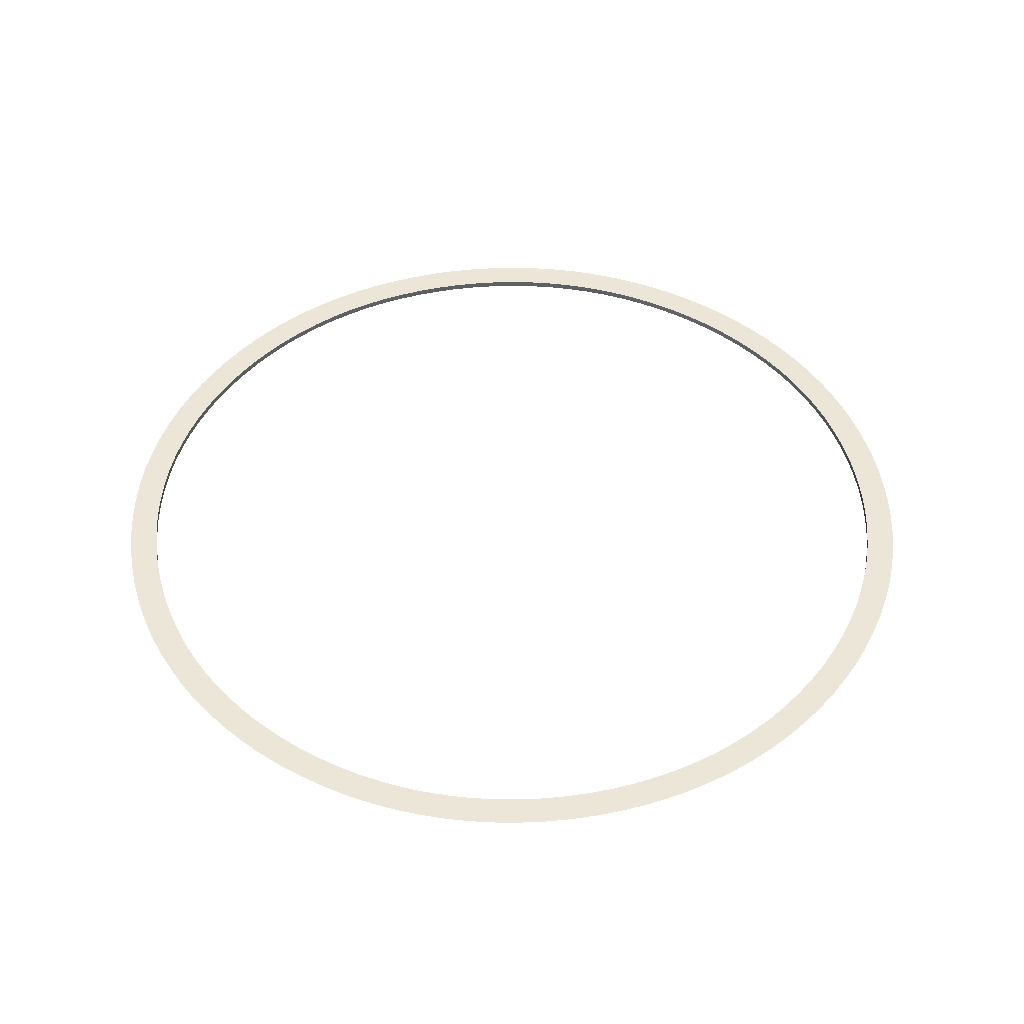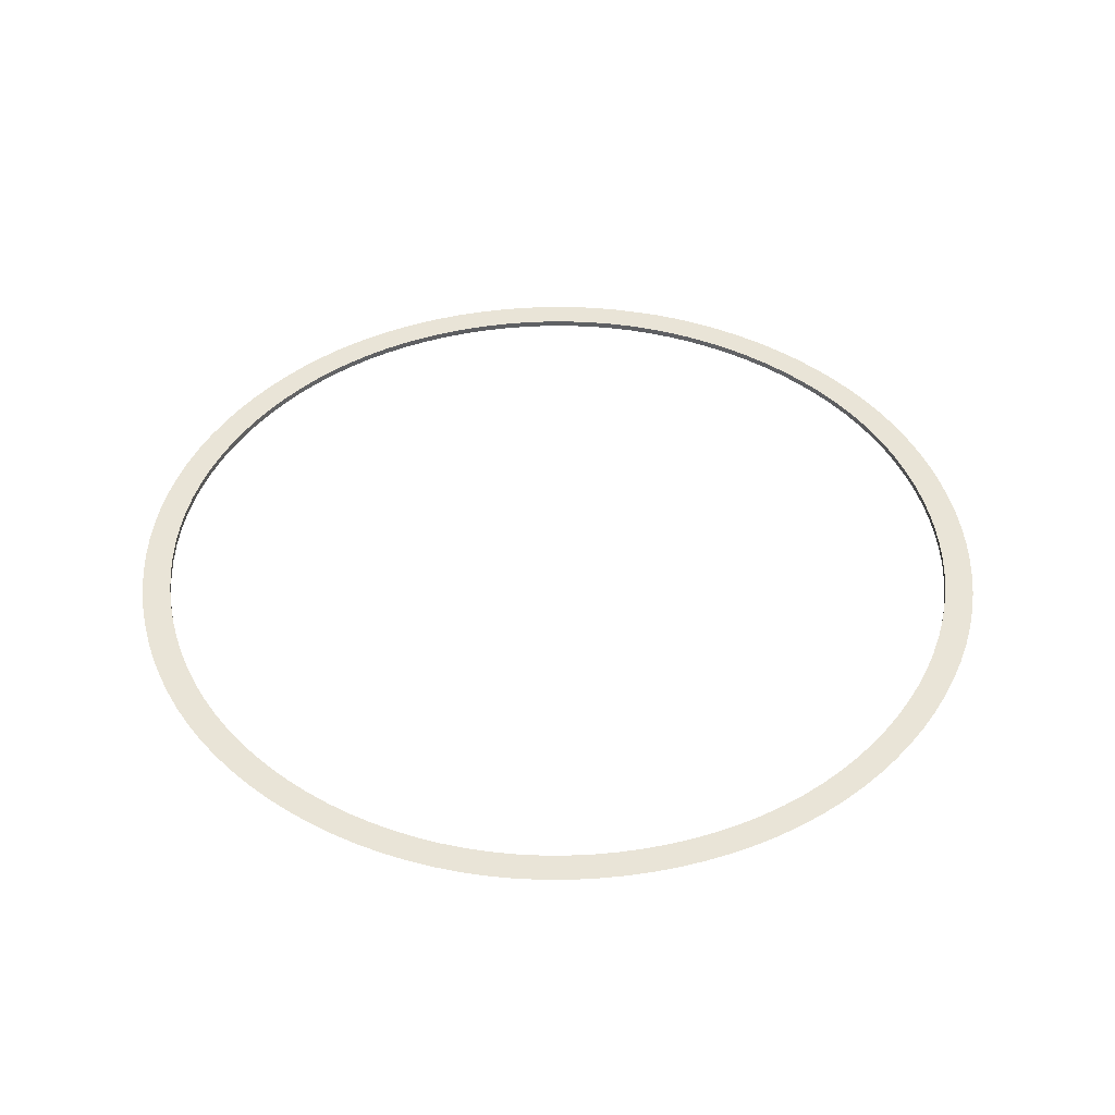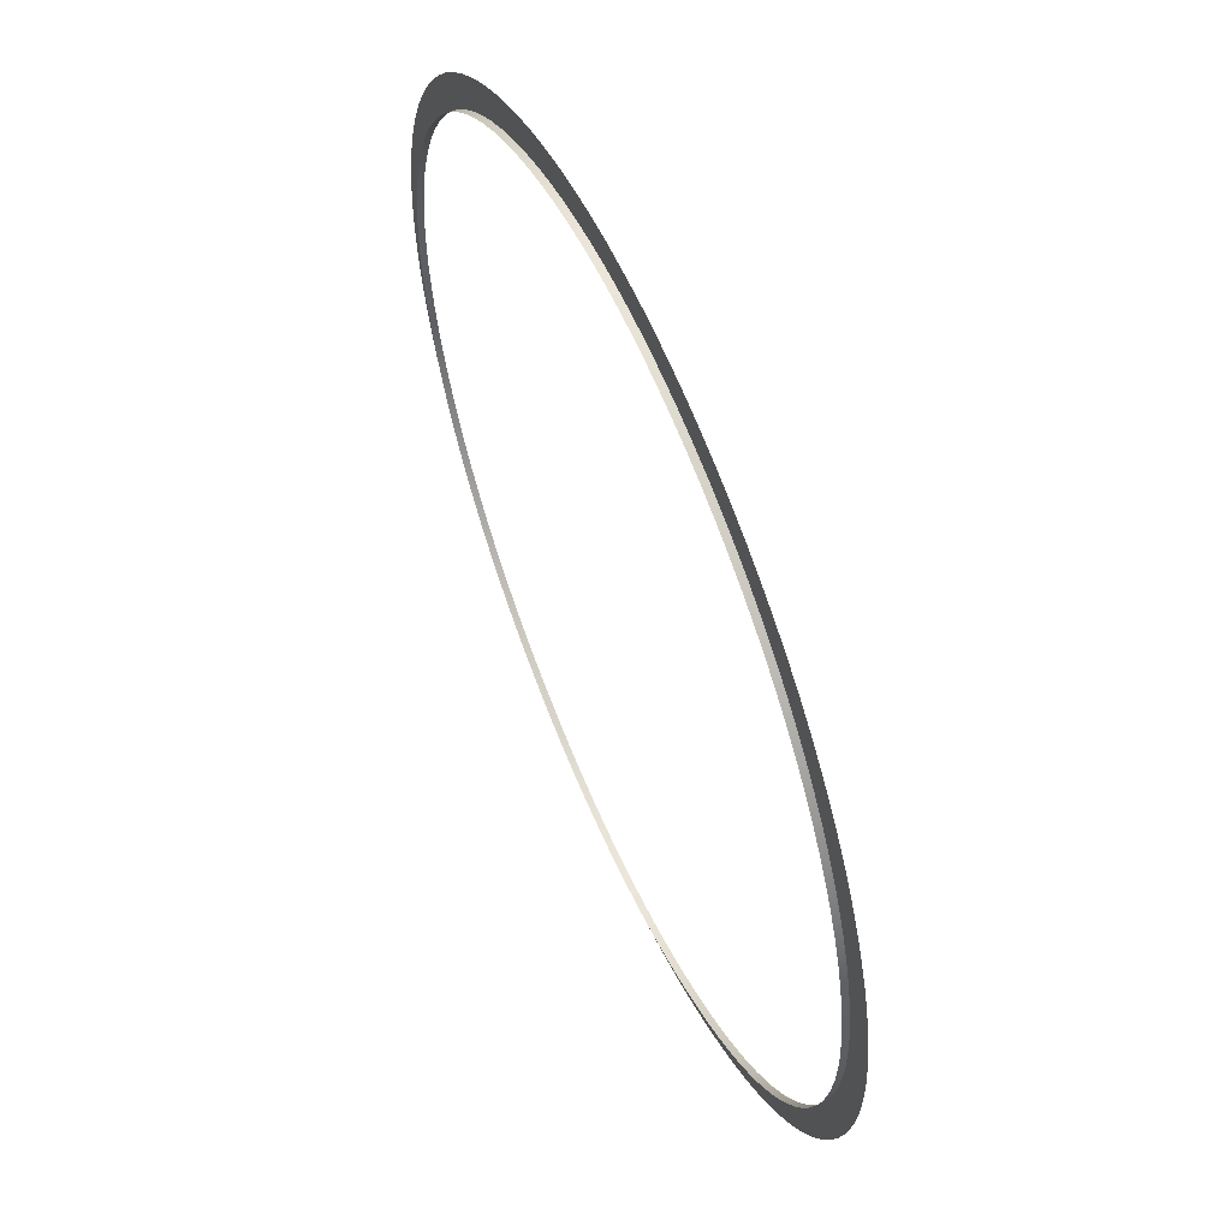
<metadata>
{"format":"obj","ext":"obj","renderer":"f3d","projection":"perspective","resolution":1024,"background":"white","views":[{"elev":46.3,"azim":57.4,"up":"+Y"},{"elev":43.2,"azim":-167.9,"up":"+Y"},{"elev":58.3,"azim":66.4,"up":"+Z"}]}
</metadata>
<code>
g circleC2_geo
v 3.674e-16 0.03948 4.639
v -0.2797 -0.03189 4.63
v 3.254e-16 -0.03189 4.639
v -0.2797 0.03948 4.63
v -0.5584 -0.03189 4.604
v -0.5584 0.03948 4.604
v -0.835 -0.03189 4.561
v -0.835 0.03948 4.561
v -1.109 -0.03189 4.501
v -1.109 0.03948 4.501
v -1.378 -0.03189 4.425
v -1.378 0.03948 4.425
v -1.643 -0.03189 4.333
v -1.643 0.03948 4.333
v -1.902 -0.03189 4.226
v -1.902 0.03948 4.226
v -2.154 -0.03189 4.103
v -2.154 0.03948 4.103
v -2.399 -0.03189 3.966
v -2.399 0.03948 3.966
v -2.635 -0.03189 3.815
v -2.635 0.03948 3.815
v -2.861 -0.03189 3.65
v -2.861 0.03948 3.65
v -3.077 -0.03189 3.472
v -3.077 0.03948 3.472
v -3.281 -0.03189 3.28
v -3.281 0.03948 3.28
v -3.467 -0.03189 3.082
v -3.467 0.03948 3.082
v -3.642 -0.03189 2.872
v -3.642 0.03948 2.872
v -3.804 -0.03189 2.652
v -3.804 0.03948 2.652
v -3.952 -0.03189 2.422
v -3.952 0.03948 2.422
v -4.087 -0.03189 2.185
v -4.087 0.03948 2.185
v -4.208 -0.03189 1.94
v -4.208 0.03948 1.94
v -4.315 -0.03189 1.689
v -4.315 0.03948 1.689
v -4.408 -0.03189 1.432
v -4.408 0.03948 1.432
v -4.485 -0.03189 1.17
v -4.485 0.03948 1.17
v -4.548 -0.03189 0.9035
v -4.548 0.03948 0.9035
v -4.594 -0.03189 0.6345
v -4.594 0.03948 0.6345
v -4.625 -0.03189 0.3632
v -4.625 0.03948 0.3632
v -4.639 -0.03189 0.0907
v -4.639 0.03948 0.0907
v -4.636 -0.03189 -0.1821
v -4.636 0.03948 -0.1821
v -4.616 -0.03189 -0.4543
v -4.616 0.03948 -0.4543
v -4.58 -0.03189 -0.7249
v -4.58 0.03948 -0.7249
v -4.528 -0.03189 -0.9931
v -4.528 0.03948 -0.9931
v -4.461 -0.03189 -1.258
v -4.461 0.03948 -1.258
v -4.379 -0.03189 -1.518
v -4.379 0.03948 -1.518
v -4.281 -0.03189 -1.774
v -4.281 0.03948 -1.774
v -4.17 -0.03189 -2.023
v -4.17 0.03948 -2.023
v -4.044 -0.03189 -2.265
v -4.044 0.03948 -2.265
v -3.904 -0.03189 -2.5
v -3.904 0.03948 -2.5
v -3.751 -0.03189 -2.727
v -3.751 0.03948 -2.727
v -3.585 -0.03189 -2.943
v -3.585 0.03948 -2.943
v -3.407 -0.03189 -3.15
v -3.407 0.03948 -3.15
v -3.216 -0.03189 -3.344
v -3.216 0.03948 -3.344
v -3.013 -0.03189 -3.527
v -3.013 0.03948 -3.527
v -2.8 -0.03189 -3.698
v -2.8 0.03948 -3.698
v -2.577 -0.03189 -3.855
v -2.577 0.03948 -3.855
v -2.344 -0.03189 -3.999
v -2.344 0.03948 -3.999
v -2.104 -0.03189 -4.129
v -2.104 0.03948 -4.129
v -1.857 -0.03189 -4.246
v -1.857 0.03948 -4.246
v -1.604 -0.03189 -4.348
v -1.604 0.03948 -4.348
v -1.345 -0.03189 -4.436
v -1.345 0.03948 -4.436
v -1.081 -0.03189 -4.508
v -1.081 0.03948 -4.508
v -0.8144 -0.03189 -4.565
v -0.8144 0.03948 -4.565
v -0.5445 -0.03189 -4.606
v -0.5445 0.03948 -4.606
v -0.2727 -0.03189 -4.631
v -0.2727 0.03948 -4.631
v -8.178e-08 -0.03189 -4.64
v -8.178e-08 0.03948 -4.64
v 0.2727 -0.03189 -4.631
v 0.2727 0.03948 -4.631
v 0.5445 -0.03189 -4.606
v 0.5445 0.03948 -4.606
v 0.8144 -0.03189 -4.565
v 0.8144 0.03948 -4.565
v 1.081 -0.03189 -4.508
v 1.081 0.03948 -4.508
v 1.345 -0.03189 -4.436
v 1.345 0.03948 -4.436
v 1.604 -0.03189 -4.348
v 1.604 0.03948 -4.348
v 1.857 -0.03189 -4.246
v 1.857 0.03948 -4.246
v 2.104 -0.03189 -4.129
v 2.104 0.03948 -4.129
v 2.344 -0.03189 -3.999
v 2.344 0.03948 -3.999
v 2.577 -0.03189 -3.855
v 2.577 0.03948 -3.855
v 2.8 -0.03189 -3.698
v 2.8 0.03948 -3.698
v 3.013 -0.03189 -3.527
v 3.013 0.03948 -3.527
v 3.216 -0.03189 -3.344
v 3.216 0.03948 -3.344
v 3.407 -0.03189 -3.15
v 3.407 0.03948 -3.15
v 3.585 -0.03189 -2.943
v 3.585 0.03948 -2.943
v 3.751 -0.03189 -2.727
v 3.751 0.03948 -2.727
v 3.904 -0.03189 -2.5
v 3.904 0.03948 -2.5
v 4.044 -0.03189 -2.265
v 4.044 0.03948 -2.265
v 4.17 -0.03189 -2.023
v 4.17 0.03948 -2.023
v 4.281 -0.03189 -1.774
v 4.281 0.03948 -1.774
v 4.379 -0.03189 -1.518
v 4.379 0.03948 -1.518
v 4.461 -0.03189 -1.258
v 4.461 0.03948 -1.258
v 4.528 -0.03189 -0.9931
v 4.528 0.03948 -0.9931
v 4.58 -0.03189 -0.7249
v 4.58 0.03948 -0.7249
v 4.616 -0.03189 -0.4543
v 4.616 0.03948 -0.4543
v 4.636 -0.03189 -0.1821
v 4.636 0.03948 -0.1821
v 4.639 -0.03189 0.0907
v 4.639 0.03948 0.0907
v 4.625 -0.03189 0.3632
v 4.625 0.03948 0.3632
v 4.594 -0.03189 0.6345
v 4.594 0.03948 0.6345
v 4.548 -0.03189 0.9035
v 4.548 0.03948 0.9035
v 4.485 -0.03189 1.17
v 4.485 0.03948 1.17
v 4.408 -0.03189 1.432
v 4.408 0.03948 1.432
v 4.315 -0.03189 1.689
v 4.315 0.03948 1.689
v 4.208 -0.03189 1.94
v 4.208 0.03948 1.94
v 4.087 -0.03189 2.185
v 4.087 0.03948 2.185
v 3.952 -0.03189 2.422
v 3.952 0.03948 2.422
v 3.804 -0.03189 2.652
v 3.804 0.03948 2.652
v 3.642 -0.03189 2.872
v 3.642 0.03948 2.872
v 3.467 -0.03189 3.082
v 3.467 0.03948 3.082
v 3.281 -0.03189 3.28
v 3.281 0.03948 3.28
v 3.077 -0.03189 3.472
v 3.077 0.03948 3.472
v 2.861 -0.03189 3.65
v 2.861 0.03948 3.65
v 2.635 -0.03189 3.815
v 2.635 0.03948 3.815
v 2.399 -0.03189 3.966
v 2.399 0.03948 3.966
v 2.154 -0.03189 4.103
v 2.154 0.03948 4.103
v 1.902 -0.03189 4.226
v 1.902 0.03948 4.226
v 1.643 -0.03189 4.333
v 1.643 0.03948 4.333
v 1.378 -0.03189 4.425
v 1.378 0.03948 4.425
v 1.109 -0.03189 4.501
v 1.109 0.03948 4.501
v 0.835 -0.03189 4.561
v 0.835 0.03948 4.561
v 0.5584 -0.03189 4.604
v 0.5584 0.03948 4.604
v 0.2797 -0.03189 4.63
v 0.2797 0.03948 4.63
v 3.254e-16 -0.03189 4.639
v 3.674e-16 0.03948 4.639
v 0.5984 0.04052 4.927
v 0.2999 0.04052 4.956
v 0.2797 0.03948 4.63
v 0.5584 0.03948 4.604
v 3.674e-16 0.03948 4.639
v 0.8946 0.04052 4.881
v 3.621e-16 0.04012 4.96
v 0.835 0.03948 4.561
v -0.2797 0.03948 4.63
v 1.187 0.04052 4.817
v -0.2999 0.04052 4.956
v 1.109 0.03948 4.501
v -0.5584 0.03948 4.604
v 1.476 0.04052 4.736
v -0.5984 0.04052 4.927
v 1.378 0.03948 4.425
v -0.835 0.03948 4.561
v 1.759 0.04052 4.637
v -0.8946 0.04052 4.881
v 1.643 0.03948 4.333
v -1.109 0.03948 4.501
v 2.036 0.04052 4.523
v -1.187 0.04052 4.817
v 1.902 0.03948 4.226
v -1.378 0.03948 4.425
v 2.305 0.04052 4.392
v -1.476 0.04052 4.736
v 2.154 0.03948 4.103
v -1.643 0.03948 4.333
v 2.567 0.04052 4.246
v -1.759 0.04052 4.637
v 2.399 0.03948 3.966
v -1.902 0.03948 4.226
v 2.819 0.04052 4.084
v -2.036 0.04052 4.523
v 2.635 0.03948 3.815
v -2.154 0.03948 4.103
v 3.061 0.04052 3.907
v -2.305 0.04052 4.392
v 2.861 0.03948 3.65
v -2.399 0.03948 3.966
v 3.292 0.04052 3.716
v -2.567 0.04052 4.246
v 3.077 0.03948 3.472
v -2.635 0.03948 3.815
v 3.511 0.04052 3.511
v -2.819 0.04052 4.084
v 3.281 0.03948 3.28
v -2.861 0.03948 3.65
v 3.711 0.04052 3.298
v -3.061 0.04052 3.907
v 3.467 0.03948 3.082
v -3.077 0.03948 3.472
v 3.898 0.04052 3.073
v -3.292 0.04052 3.716
v 3.642 0.03948 2.872
v -3.281 0.03948 3.28
v 4.071 0.04052 2.837
v -3.511 0.04052 3.511
v 3.804 0.03948 2.652
v -3.467 0.03948 3.082
v 4.23 0.04052 2.592
v -3.711 0.04052 3.298
v 3.952 0.03948 2.422
v -3.642 0.03948 2.872
v 4.375 0.04052 2.338
v -3.898 0.04052 3.073
v 4.087 0.03948 2.185
v -3.804 0.03948 2.652
v 4.504 0.04052 2.076
v -4.071 0.04052 2.837
v 4.208 0.03948 1.94
v -3.952 0.03948 2.422
v 4.619 0.04052 1.808
v -4.23 0.04052 2.592
v 4.315 0.03948 1.689
v -4.087 0.03948 2.185
v 4.717 0.04052 1.533
v -4.375 0.04052 2.338
v 4.408 0.03948 1.432
v -4.208 0.03948 1.94
v 4.8 0.04052 1.253
v -4.504 0.04052 2.076
v 4.485 0.03948 1.17
v -4.315 0.03948 1.689
v 4.867 0.04052 0.968
v -4.619 0.04052 1.808
v 4.548 0.03948 0.9035
v -4.408 0.03948 1.432
v 4.917 0.04052 0.68
v -4.717 0.04052 1.533
v 4.594 0.03948 0.6345
v -4.485 0.03948 1.17
v 4.949 0.04052 0.3895
v -4.8 0.04052 1.253
v 4.625 0.03948 0.3632
v -4.548 0.03948 0.9035
v 4.964 0.04052 0.09739
v -4.867 0.04052 0.968
v 4.639 0.03948 0.0907
v -4.594 0.03948 0.6345
v 4.961 0.04052 -0.1952
v -4.917 0.04052 0.68
v 4.636 0.03948 -0.1821
v -4.625 0.03948 0.3632
v 4.94 0.04052 -0.4869
v -4.949 0.04052 0.3895
v 4.616 0.03948 -0.4543
v -4.639 0.03948 0.0907
v 4.902 0.04052 -0.7766
v -4.964 0.04052 0.09739
v 4.58 0.03948 -0.7249
v -4.636 0.03948 -0.1821
v 4.846 0.04052 -1.064
v -4.961 0.04052 -0.1952
v 4.528 0.03948 -0.9931
v -4.616 0.03948 -0.4543
v 4.774 0.04052 -1.347
v -4.94 0.04052 -0.4869
v 4.461 0.03948 -1.258
v -4.58 0.03948 -0.7249
v 4.686 0.04052 -1.625
v -4.902 0.04052 -0.7766
v 4.379 0.03948 -1.518
v -4.528 0.03948 -0.9931
v 4.582 0.04052 -1.898
v -4.846 0.04052 -1.064
v 4.281 0.03948 -1.774
v -4.461 0.03948 -1.258
v 4.463 0.04052 -2.165
v -4.774 0.04052 -1.347
v 4.17 0.03948 -2.023
v -4.379 0.03948 -1.518
v 4.328 0.04052 -2.424
v -4.686 0.04052 -1.625
v 4.044 0.03948 -2.265
v -4.281 0.03948 -1.774
v 4.179 0.04052 -2.675
v -4.582 0.04052 -1.898
v 3.904 0.03948 -2.5
v -4.17 0.03948 -2.023
v 4.015 0.04052 -2.917
v -4.463 0.04052 -2.165
v 3.751 0.03948 -2.727
v -4.044 0.03948 -2.265
v 3.838 0.04052 -3.149
v -4.328 0.04052 -2.424
v 3.585 0.03948 -2.943
v -3.904 0.03948 -2.5
v 3.646 0.04052 -3.37
v -4.179 0.04052 -2.675
v 3.407 0.03948 -3.15
v -3.751 0.03948 -2.727
v 3.441 0.04052 -3.579
v -4.015 0.04052 -2.917
v 3.216 0.03948 -3.344
v -3.585 0.03948 -2.943
v 3.224 0.04052 -3.775
v -3.838 0.04052 -3.149
v 3.013 0.03948 -3.527
v -3.407 0.03948 -3.15
v 2.996 0.04052 -3.958
v -3.646 0.04052 -3.37
v 2.8 0.03948 -3.698
v -3.216 0.03948 -3.344
v 2.757 0.04052 -4.126
v -3.441 0.04052 -3.579
v 2.577 0.03948 -3.855
v -3.013 0.03948 -3.527
v 2.509 0.04052 -4.28
v -3.224 0.04052 -3.775
v 2.344 0.03948 -3.999
v -2.8 0.03948 -3.698
v 2.252 0.04052 -4.42
v -2.996 0.04052 -3.958
v 2.104 0.03948 -4.129
v -2.577 0.03948 -3.855
v 1.988 0.04052 -4.544
v -2.757 0.04052 -4.126
v 1.857 0.03948 -4.246
v -2.344 0.03948 -3.999
v 1.717 0.04052 -4.653
v -2.509 0.04052 -4.28
v 1.604 0.03948 -4.348
v -2.104 0.03948 -4.129
v 1.44 0.04052 -4.747
v -2.252 0.04052 -4.42
v 1.345 0.03948 -4.436
v -1.857 0.03948 -4.246
v 1.158 0.04052 -4.824
v -1.988 0.04052 -4.544
v 1.081 0.03948 -4.508
v -1.604 0.03948 -4.348
v 0.8725 0.04052 -4.885
v -1.717 0.04052 -4.653
v 0.8144 0.03948 -4.565
v -1.345 0.03948 -4.436
v 0.5836 0.04052 -4.93
v -1.44 0.04052 -4.747
v 0.5445 0.03948 -4.606
v -1.081 0.03948 -4.508
v 0.2924 0.04052 -4.956
v -1.158 0.04052 -4.824
v 0.2727 0.03948 -4.631
v -0.8144 0.03948 -4.565
v 8.395e-08 0.04052 -4.965
v -0.8725 0.04052 -4.885
v -8.178e-08 0.03948 -4.64
v -0.5445 0.03948 -4.606
v -0.2924 0.04052 -4.956
v -0.5836 0.04052 -4.93
v -0.2727 0.03948 -4.631
g circleC2_geo_0
f 3 2 1
f 2 4 1
f 2 5 4
f 5 6 4
f 5 7 6
f 7 8 6
f 7 9 8
f 9 10 8
f 9 11 10
f 11 12 10
f 11 13 12
f 13 14 12
f 13 15 14
f 15 16 14
f 15 17 16
f 17 18 16
f 17 19 18
f 19 20 18
f 19 21 20
f 21 22 20
f 21 23 22
f 23 24 22
f 23 25 24
f 25 26 24
f 25 27 26
f 27 28 26
f 27 29 28
f 29 30 28
f 29 31 30
f 31 32 30
f 31 33 32
f 33 34 32
f 33 35 34
f 35 36 34
f 35 37 36
f 37 38 36
f 37 39 38
f 39 40 38
f 39 41 40
f 41 42 40
f 41 43 42
f 43 44 42
f 43 45 44
f 45 46 44
f 45 47 46
f 47 48 46
f 47 49 48
f 49 50 48
f 49 51 50
f 51 52 50
f 51 53 52
f 53 54 52
f 53 55 54
f 55 56 54
f 55 57 56
f 57 58 56
f 57 59 58
f 59 60 58
f 59 61 60
f 61 62 60
f 61 63 62
f 63 64 62
f 63 65 64
f 65 66 64
f 65 67 66
f 67 68 66
f 67 69 68
f 69 70 68
f 69 71 70
f 71 72 70
f 71 73 72
f 73 74 72
f 73 75 74
f 75 76 74
f 75 77 76
f 77 78 76
f 77 79 78
f 79 80 78
f 79 81 80
f 81 82 80
f 81 83 82
f 83 84 82
f 83 85 84
f 85 86 84
f 85 87 86
f 87 88 86
f 87 89 88
f 89 90 88
f 89 91 90
f 91 92 90
f 91 93 92
f 93 94 92
f 93 95 94
f 95 96 94
f 95 97 96
f 97 98 96
f 97 99 98
f 99 100 98
f 99 101 100
f 101 102 100
f 101 103 102
f 103 104 102
f 103 105 104
f 105 106 104
f 105 107 106
f 107 108 106
f 107 109 108
f 109 110 108
f 109 111 110
f 111 112 110
f 111 113 112
f 113 114 112
f 113 115 114
f 115 116 114
f 115 117 116
f 117 118 116
f 117 119 118
f 119 120 118
f 119 121 120
f 121 122 120
f 121 123 122
f 123 124 122
f 123 125 124
f 125 126 124
f 125 127 126
f 127 128 126
f 127 129 128
f 129 130 128
f 129 131 130
f 131 132 130
f 131 133 132
f 133 134 132
f 133 135 134
f 135 136 134
f 135 137 136
f 137 138 136
f 137 139 138
f 139 140 138
f 139 141 140
f 141 142 140
f 141 143 142
f 143 144 142
f 143 145 144
f 145 146 144
f 145 147 146
f 147 148 146
f 147 149 148
f 149 150 148
f 149 151 150
f 151 152 150
f 151 153 152
f 153 154 152
f 153 155 154
f 155 156 154
f 155 157 156
f 157 158 156
f 157 159 158
f 159 160 158
f 159 161 160
f 161 162 160
f 161 163 162
f 163 164 162
f 163 165 164
f 165 166 164
f 165 167 166
f 167 168 166
f 167 169 168
f 169 170 168
f 169 171 170
f 171 172 170
f 171 173 172
f 173 174 172
f 173 175 174
f 175 176 174
f 175 177 176
f 177 178 176
f 177 179 178
f 179 180 178
f 179 181 180
f 181 182 180
f 181 183 182
f 183 184 182
f 183 185 184
f 185 186 184
f 185 187 186
f 187 188 186
f 187 189 188
f 189 190 188
f 189 191 190
f 191 192 190
f 191 193 192
f 193 194 192
f 193 195 194
f 195 196 194
f 195 197 196
f 197 198 196
f 197 199 198
f 199 200 198
f 199 201 200
f 201 202 200
f 201 203 202
f 203 204 202
f 203 205 204
f 205 206 204
f 205 207 206
f 207 208 206
f 207 209 208
f 209 210 208
f 209 211 210
f 211 212 210
f 211 213 212
f 213 214 212
f 217 216 215
f 218 217 215
f 217 219 216
f 218 215 220
f 219 221 216
f 222 218 220
f 219 223 221
f 222 220 224
f 223 225 221
f 226 222 224
f 223 227 225
f 226 224 228
f 227 229 225
f 230 226 228
f 227 231 229
f 230 228 232
f 231 233 229
f 234 230 232
f 231 235 233
f 234 232 236
f 235 237 233
f 238 234 236
f 235 239 237
f 238 236 240
f 239 241 237
f 242 238 240
f 239 243 241
f 242 240 244
f 243 245 241
f 246 242 244
f 243 247 245
f 246 244 248
f 247 249 245
f 250 246 248
f 247 251 249
f 250 248 252
f 251 253 249
f 254 250 252
f 251 255 253
f 254 252 256
f 255 257 253
f 258 254 256
f 255 259 257
f 258 256 260
f 259 261 257
f 262 258 260
f 259 263 261
f 262 260 264
f 263 265 261
f 266 262 264
f 263 267 265
f 266 264 268
f 267 269 265
f 270 266 268
f 267 271 269
f 270 268 272
f 271 273 269
f 274 270 272
f 271 275 273
f 274 272 276
f 275 277 273
f 278 274 276
f 275 279 277
f 278 276 280
f 279 281 277
f 282 278 280
f 279 283 281
f 282 280 284
f 283 285 281
f 286 282 284
f 283 287 285
f 286 284 288
f 287 289 285
f 290 286 288
f 287 291 289
f 290 288 292
f 291 293 289
f 294 290 292
f 291 295 293
f 294 292 296
f 295 297 293
f 298 294 296
f 295 299 297
f 298 296 300
f 299 301 297
f 302 298 300
f 299 303 301
f 302 300 304
f 303 305 301
f 306 302 304
f 303 307 305
f 306 304 308
f 307 309 305
f 310 306 308
f 307 311 309
f 310 308 312
f 311 313 309
f 314 310 312
f 311 315 313
f 314 312 316
f 315 317 313
f 318 314 316
f 315 319 317
f 318 316 320
f 319 321 317
f 322 318 320
f 319 323 321
f 322 320 324
f 323 325 321
f 326 322 324
f 323 327 325
f 326 324 328
f 327 329 325
f 330 326 328
f 327 331 329
f 330 328 332
f 331 333 329
f 334 330 332
f 331 335 333
f 334 332 336
f 335 337 333
f 338 334 336
f 335 339 337
f 338 336 340
f 339 341 337
f 342 338 340
f 339 343 341
f 342 340 344
f 343 345 341
f 346 342 344
f 343 347 345
f 346 344 348
f 347 349 345
f 350 346 348
f 347 351 349
f 350 348 352
f 351 353 349
f 354 350 352
f 351 355 353
f 354 352 356
f 355 357 353
f 358 354 356
f 355 359 357
f 358 356 360
f 359 361 357
f 362 358 360
f 359 363 361
f 362 360 364
f 363 365 361
f 366 362 364
f 363 367 365
f 366 364 368
f 367 369 365
f 370 366 368
f 367 371 369
f 370 368 372
f 371 373 369
f 374 370 372
f 371 375 373
f 374 372 376
f 375 377 373
f 378 374 376
f 375 379 377
f 378 376 380
f 379 381 377
f 382 378 380
f 379 383 381
f 382 380 384
f 383 385 381
f 386 382 384
f 383 387 385
f 386 384 388
f 387 389 385
f 390 386 388
f 387 391 389
f 390 388 392
f 391 393 389
f 394 390 392
f 391 395 393
f 394 392 396
f 395 397 393
f 398 394 396
f 395 399 397
f 398 396 400
f 399 401 397
f 402 398 400
f 399 403 401
f 402 400 404
f 403 405 401
f 406 402 404
f 403 407 405
f 406 404 408
f 407 409 405
f 410 406 408
f 407 411 409
f 410 408 412
f 411 413 409
f 414 410 412
f 411 415 413
f 414 412 416
f 415 417 413
f 418 414 416
f 415 419 417
f 418 416 420
f 419 421 417
f 422 418 420
f 419 423 421
f 422 420 424
f 423 425 421
f 426 422 424
f 426 424 425
f 423 426 425

</code>
